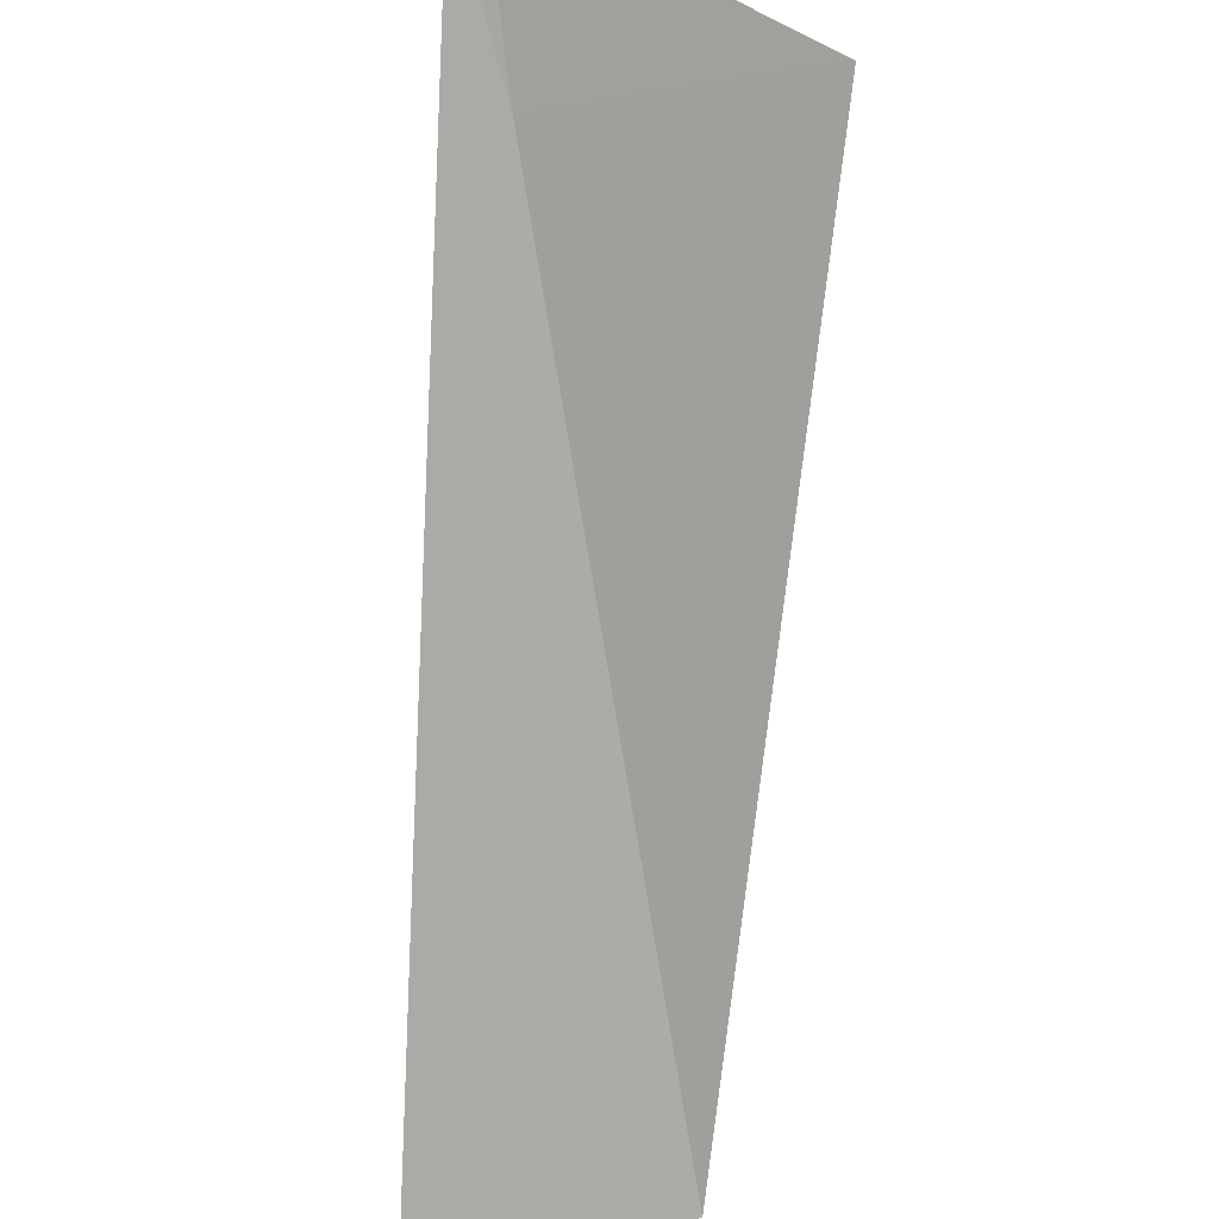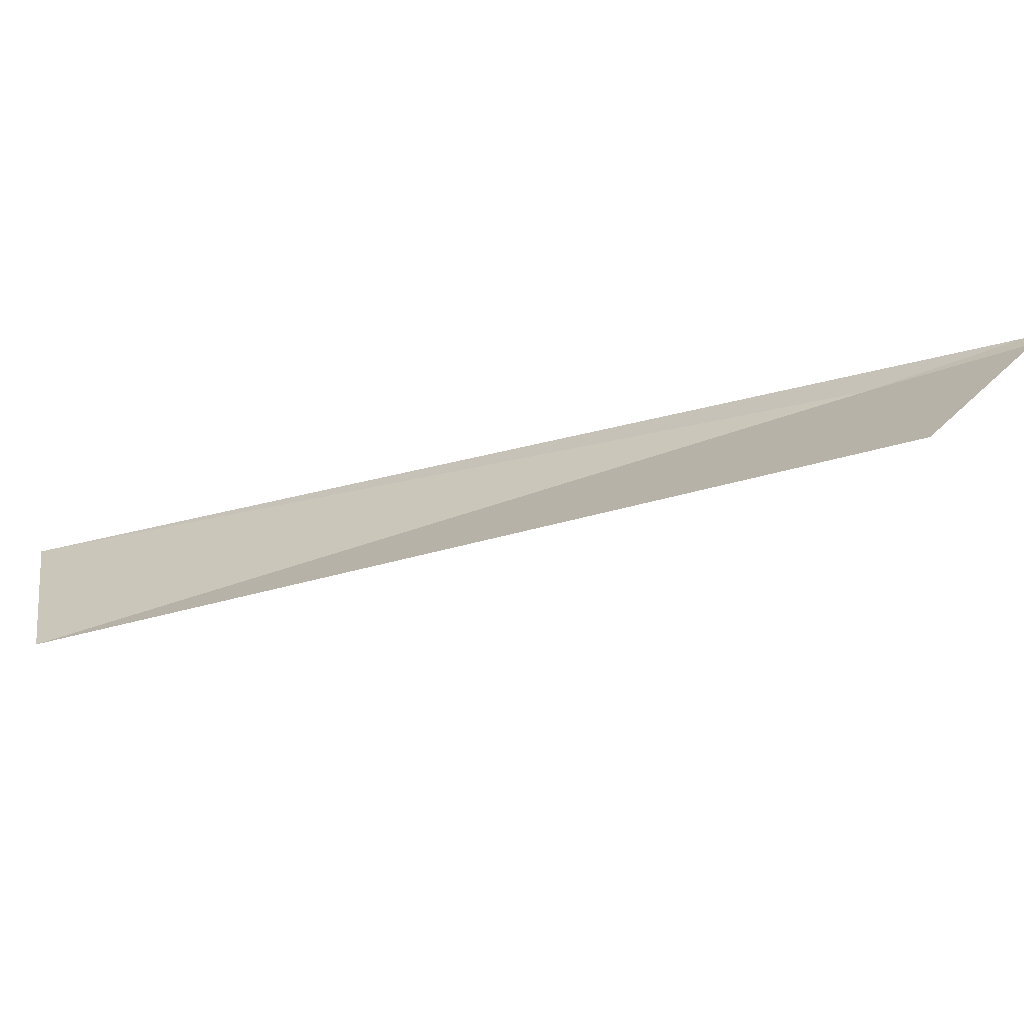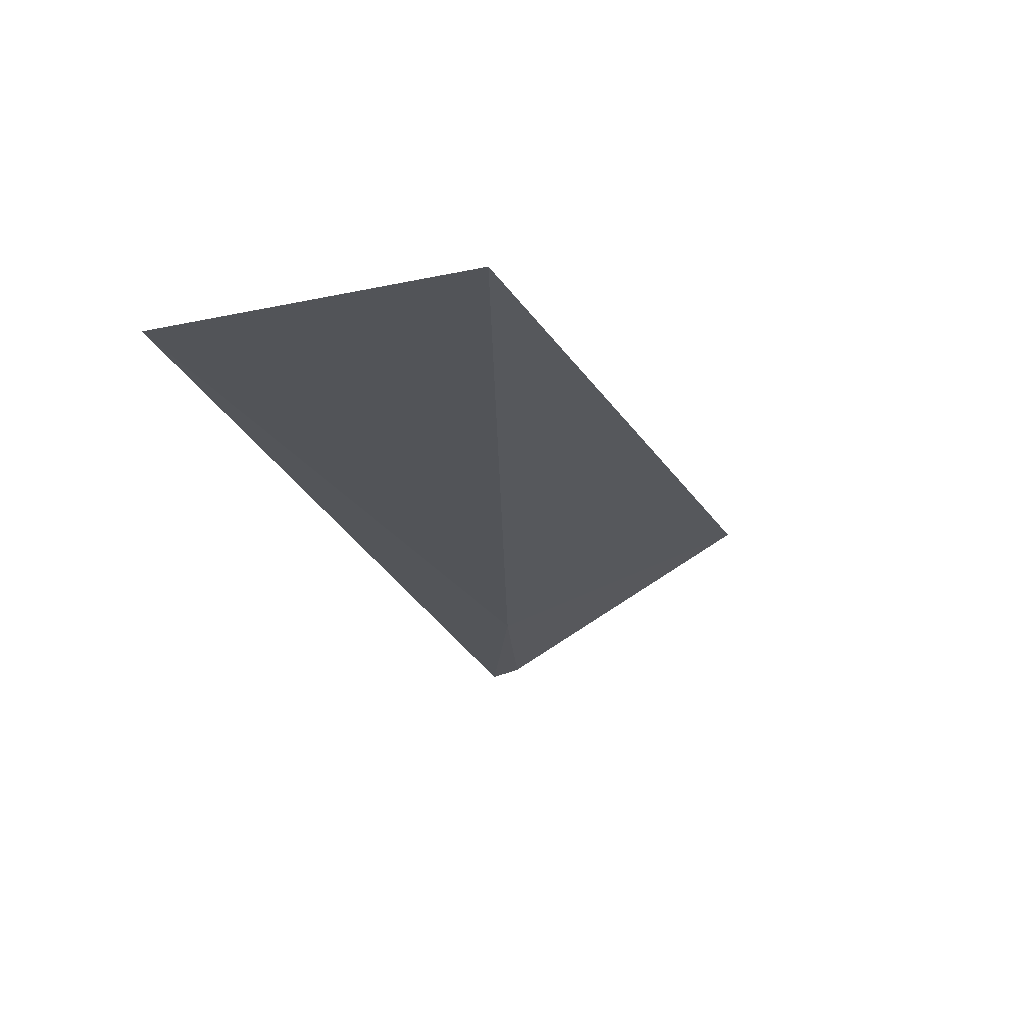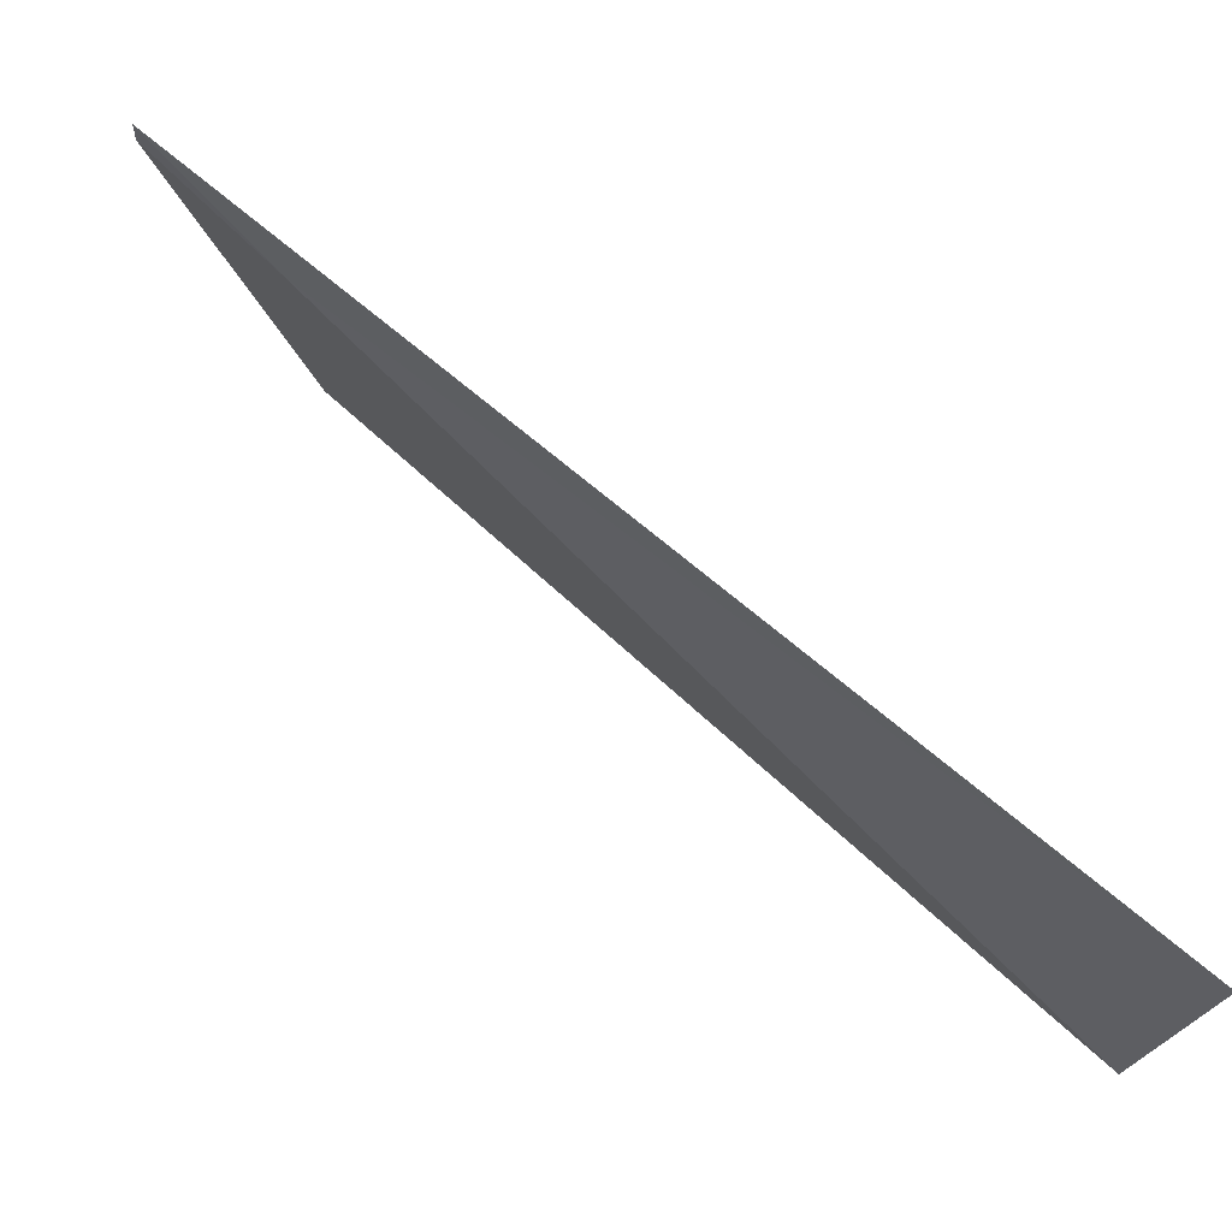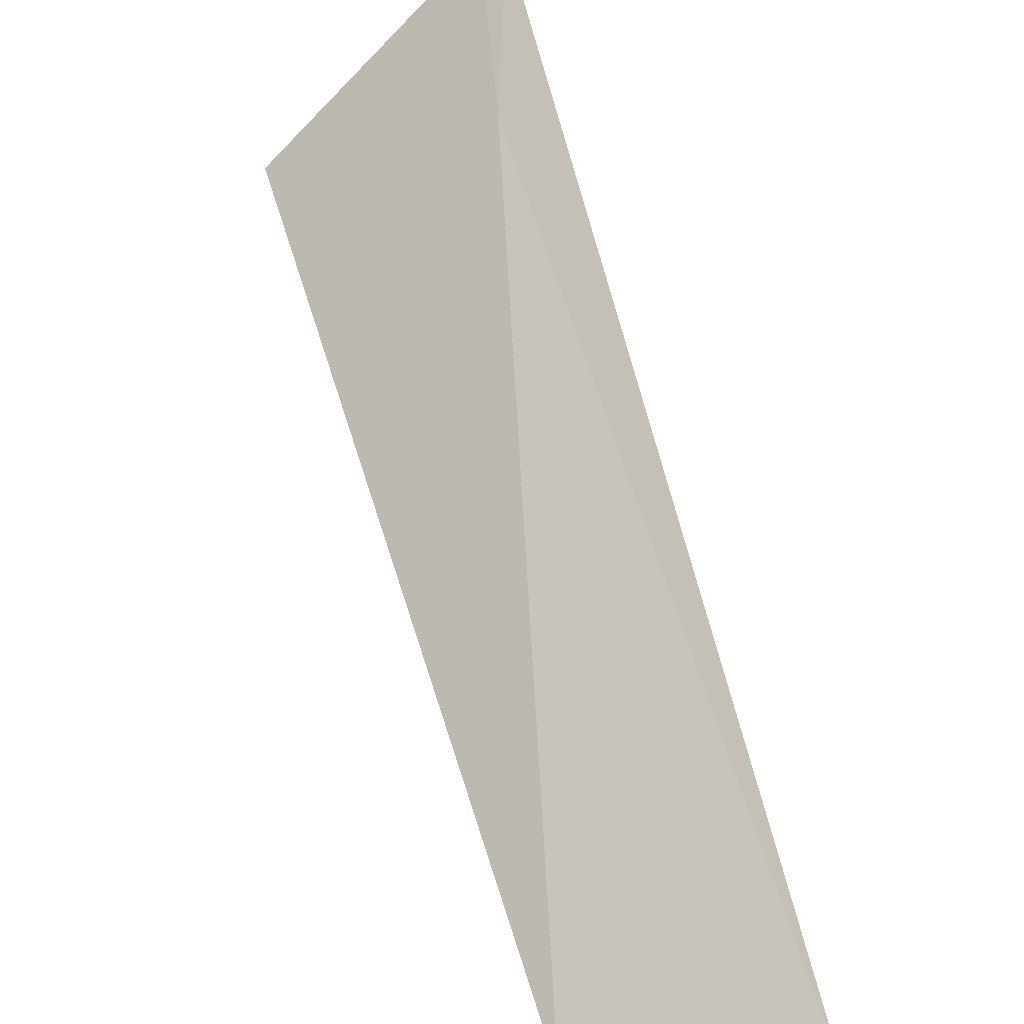
<metadata>
{"format":"obj","ext":"obj","renderer":"f3d","projection":"perspective","resolution":1024,"background":"white","views":[{"elev":58.6,"azim":88.1,"up":"+Y"},{"elev":-61.2,"azim":151.0,"up":"+Z"},{"elev":-63.1,"azim":102.3,"up":"+Y"},{"elev":-32.3,"azim":-2.9,"up":"+Y"},{"elev":-57.0,"azim":-74.0,"up":"+Y"}]}
</metadata>
<code>
v 19.32 18.09 4.724
v 19.25 18.16 4.75
v 19.34 18.14 4.574
v 19.25 18.17 4.734
v 19.71 17.72 4.648
v 19.72 17.69 4.798
f 1 4 2
f 1 5 3
f 1 6 5
f 1 2 6
f 1 3 4

</code>
